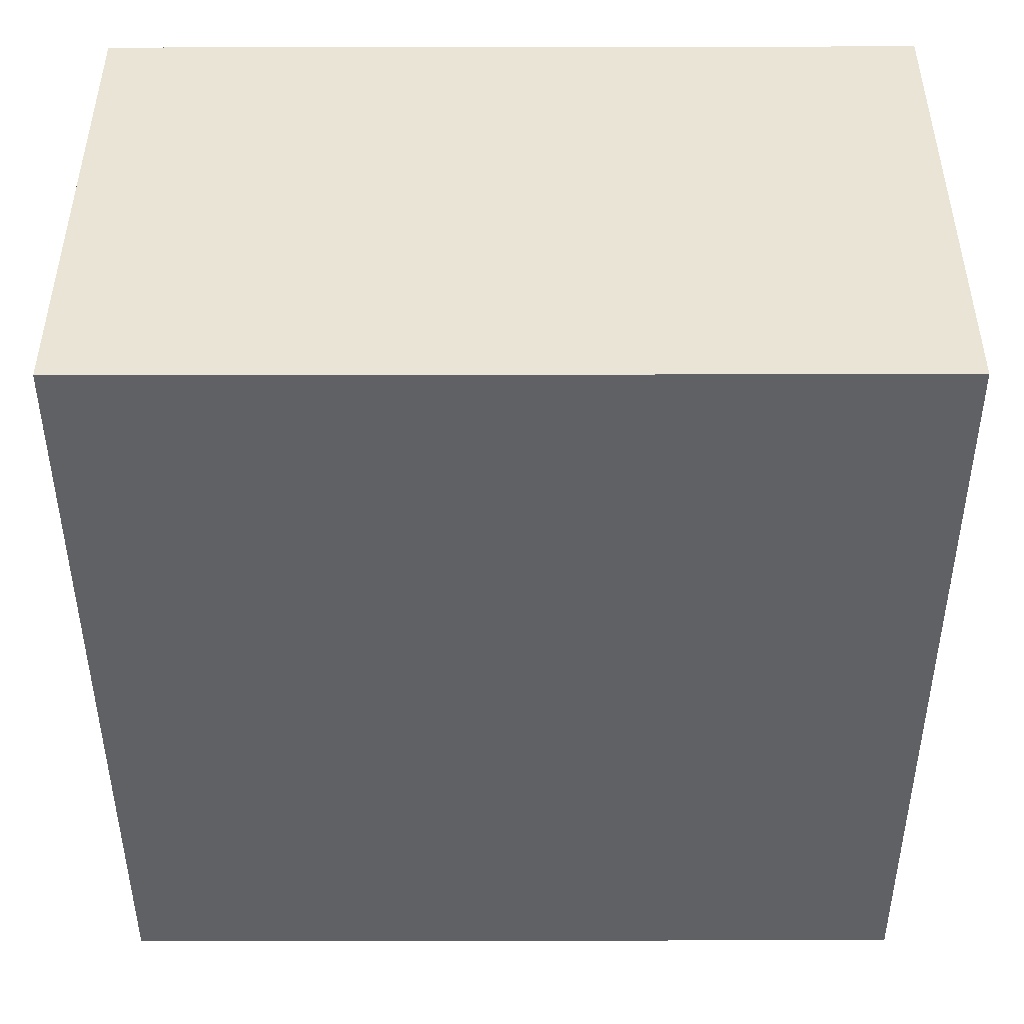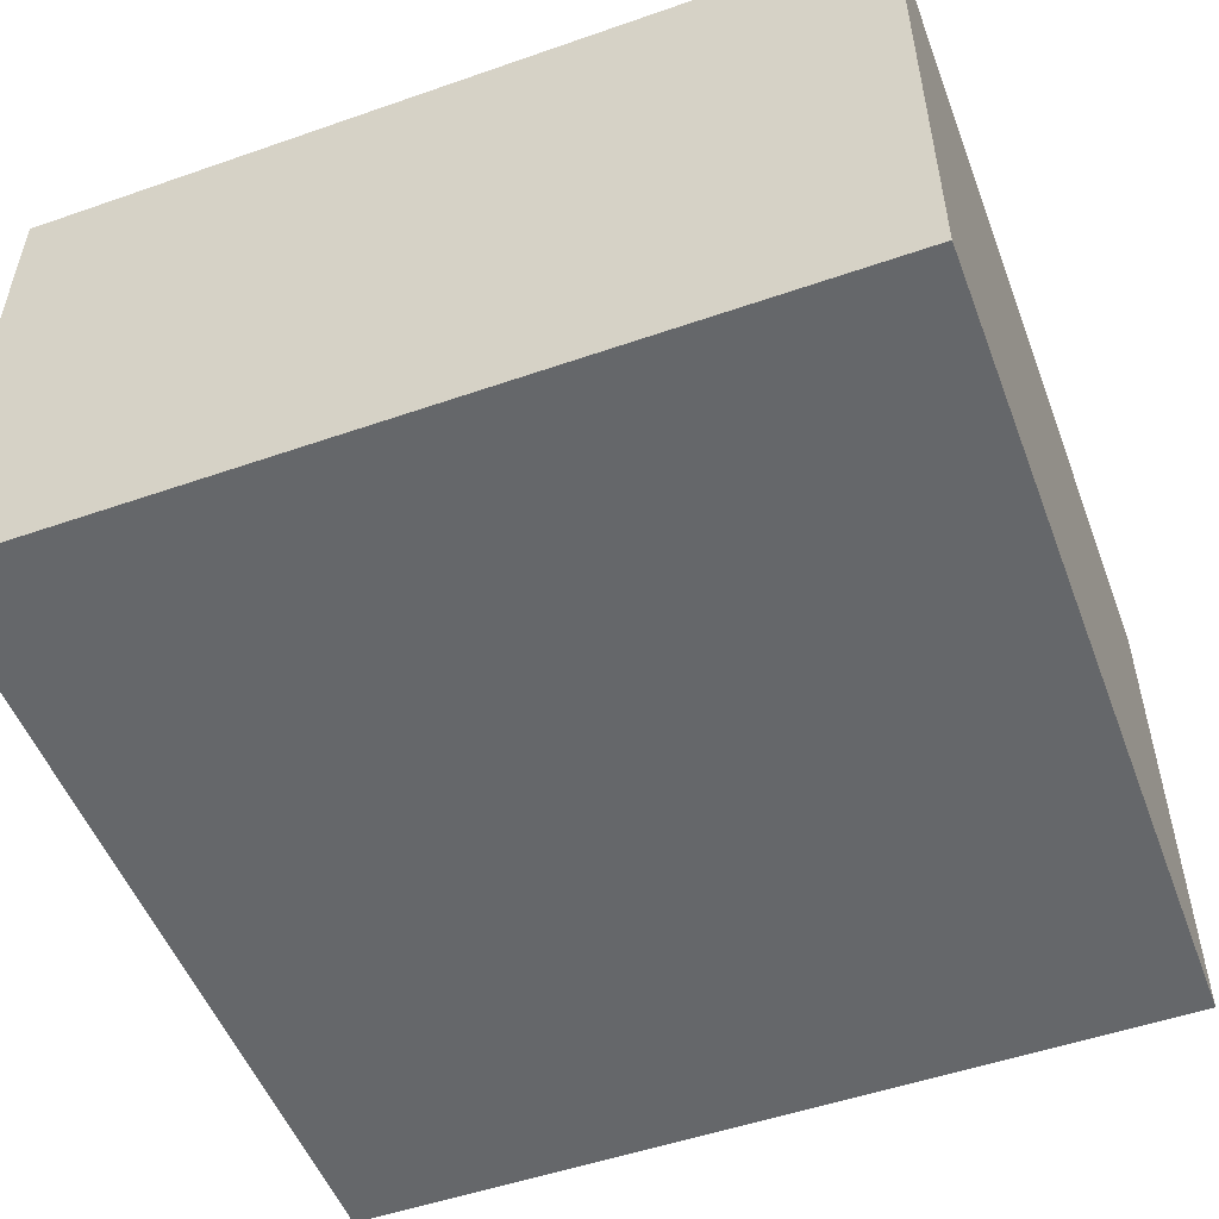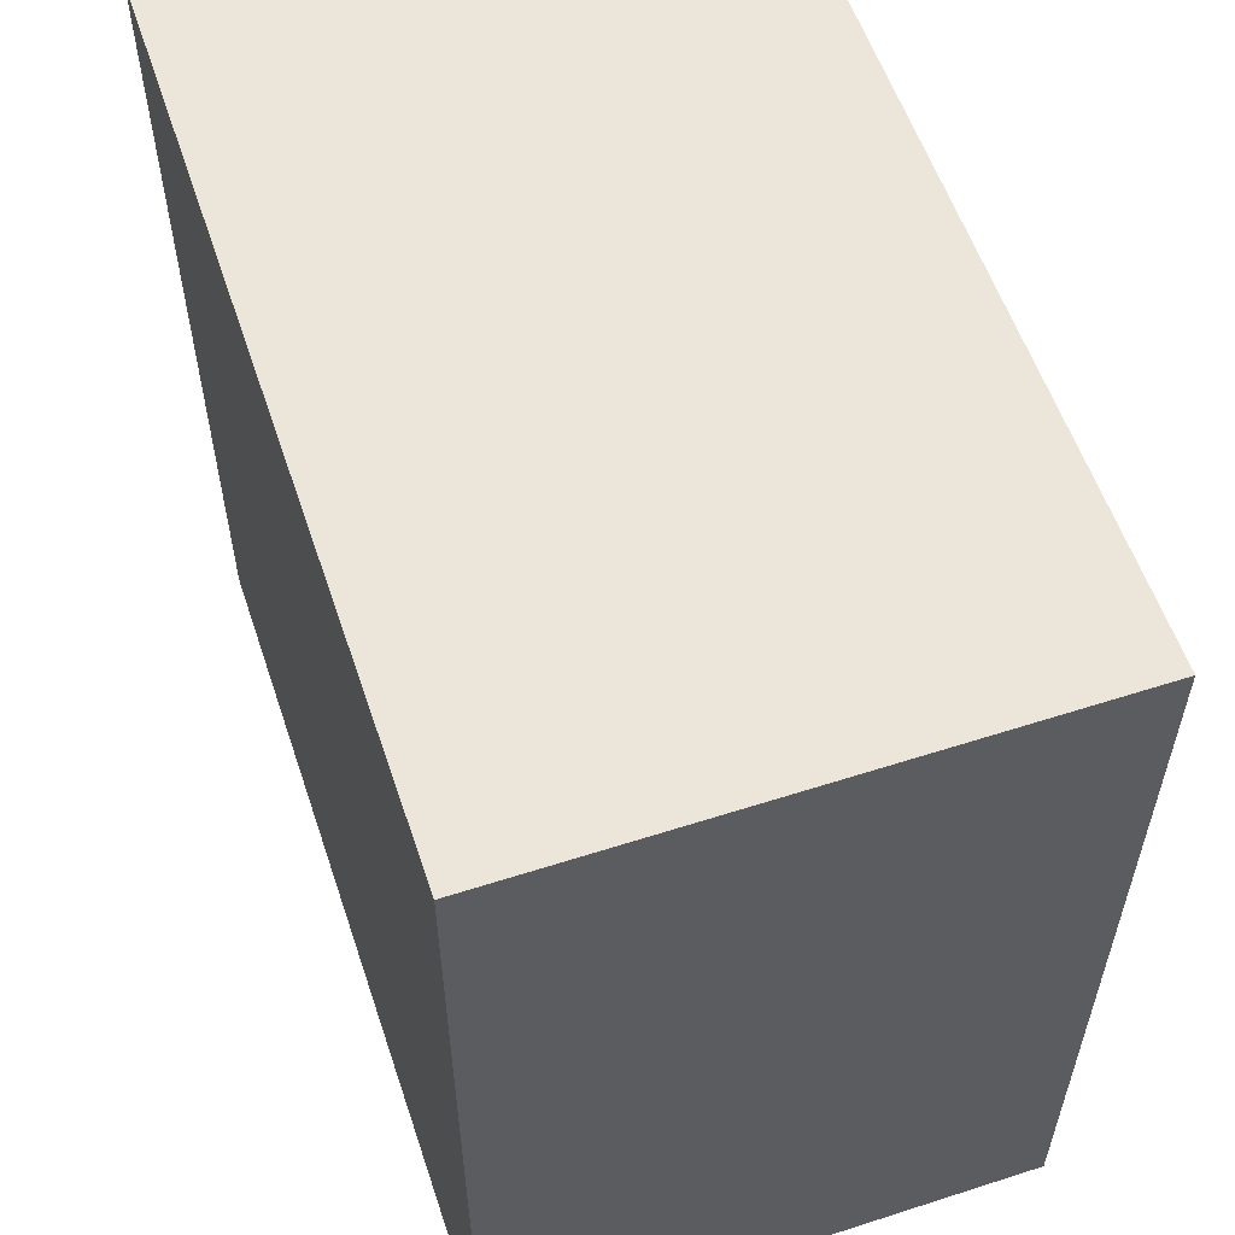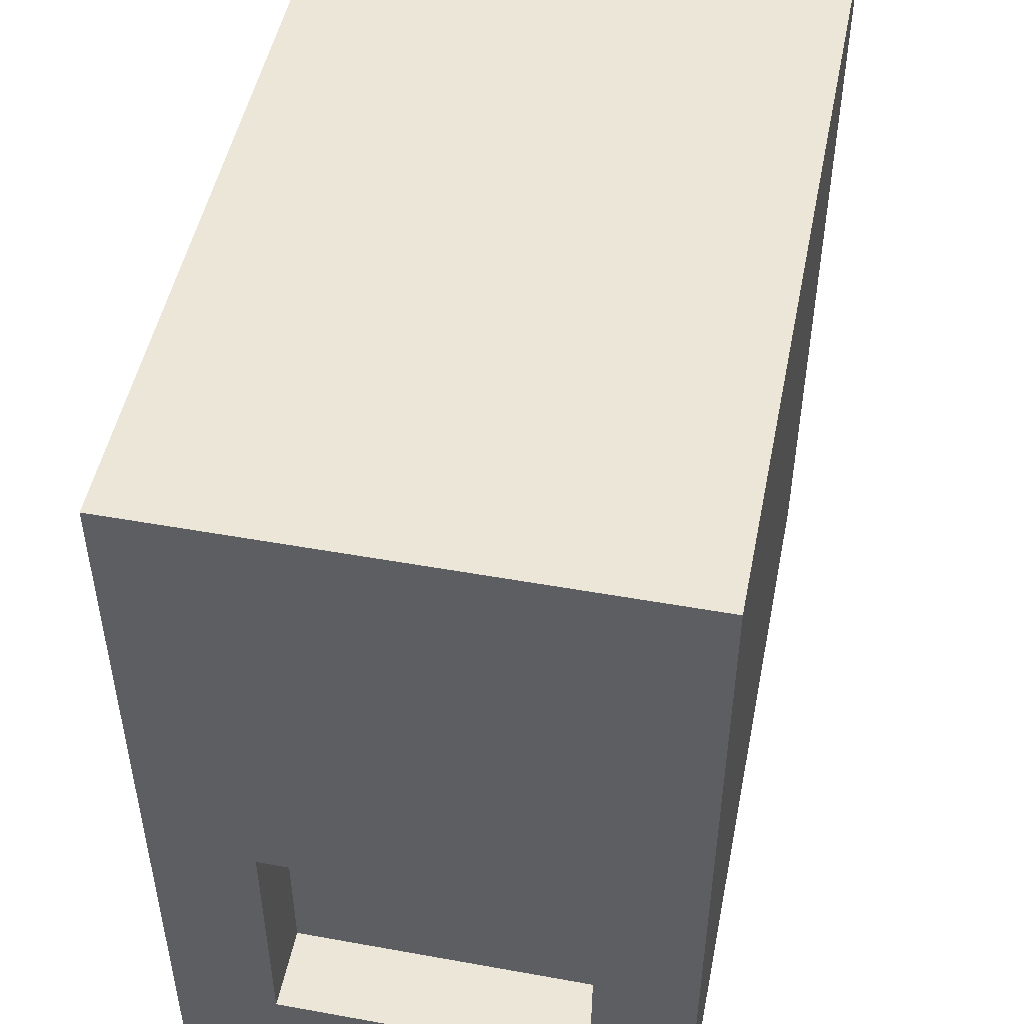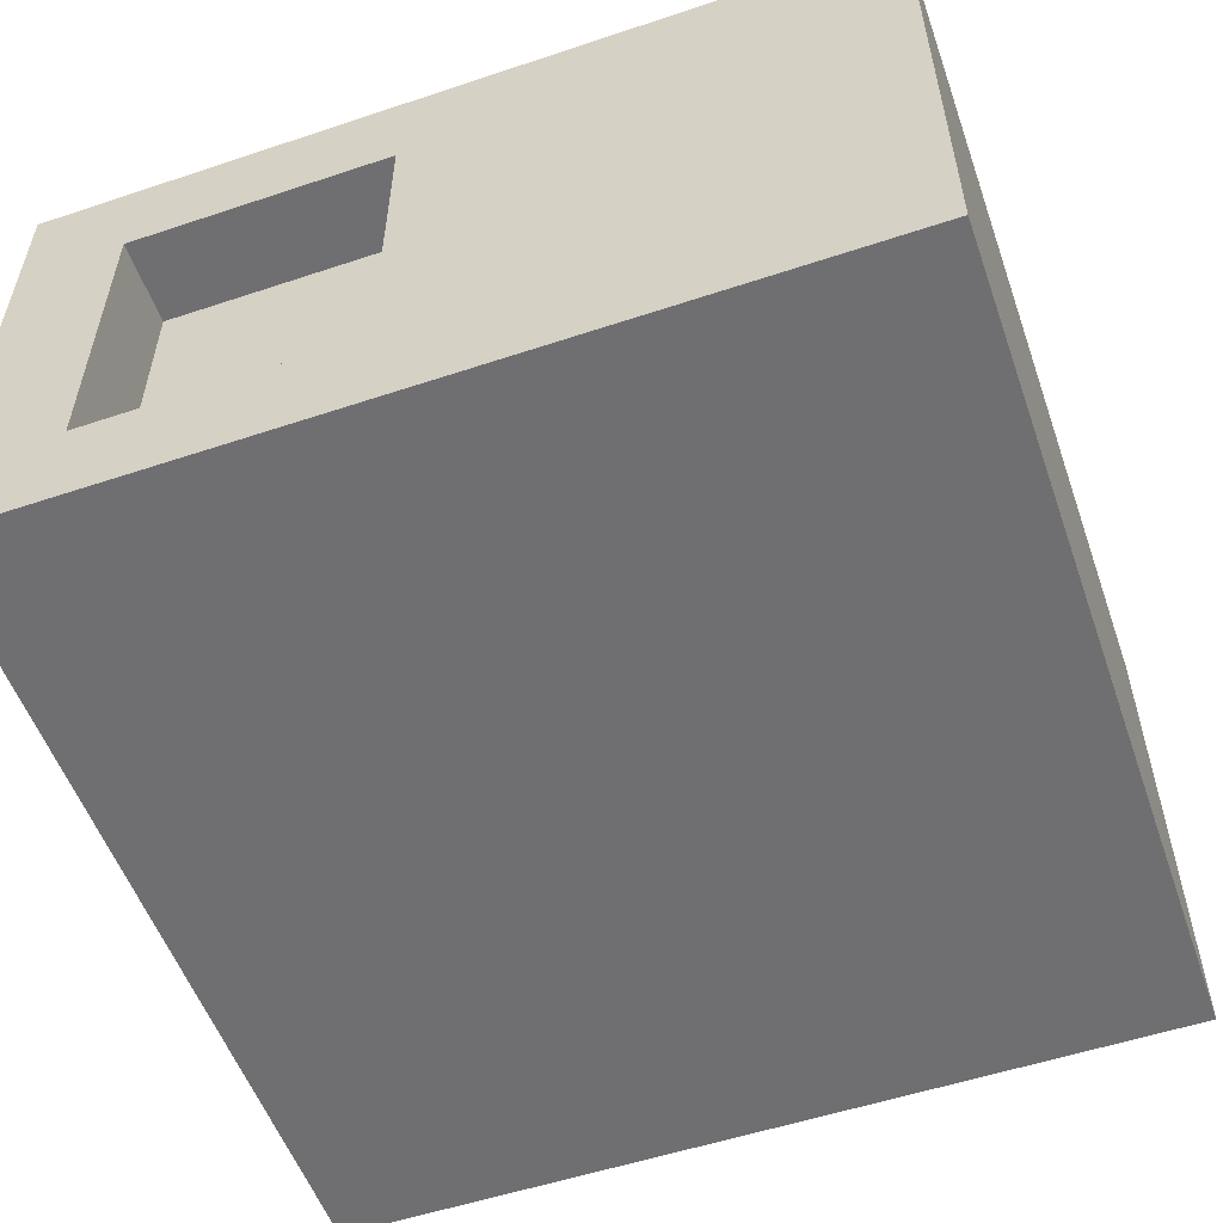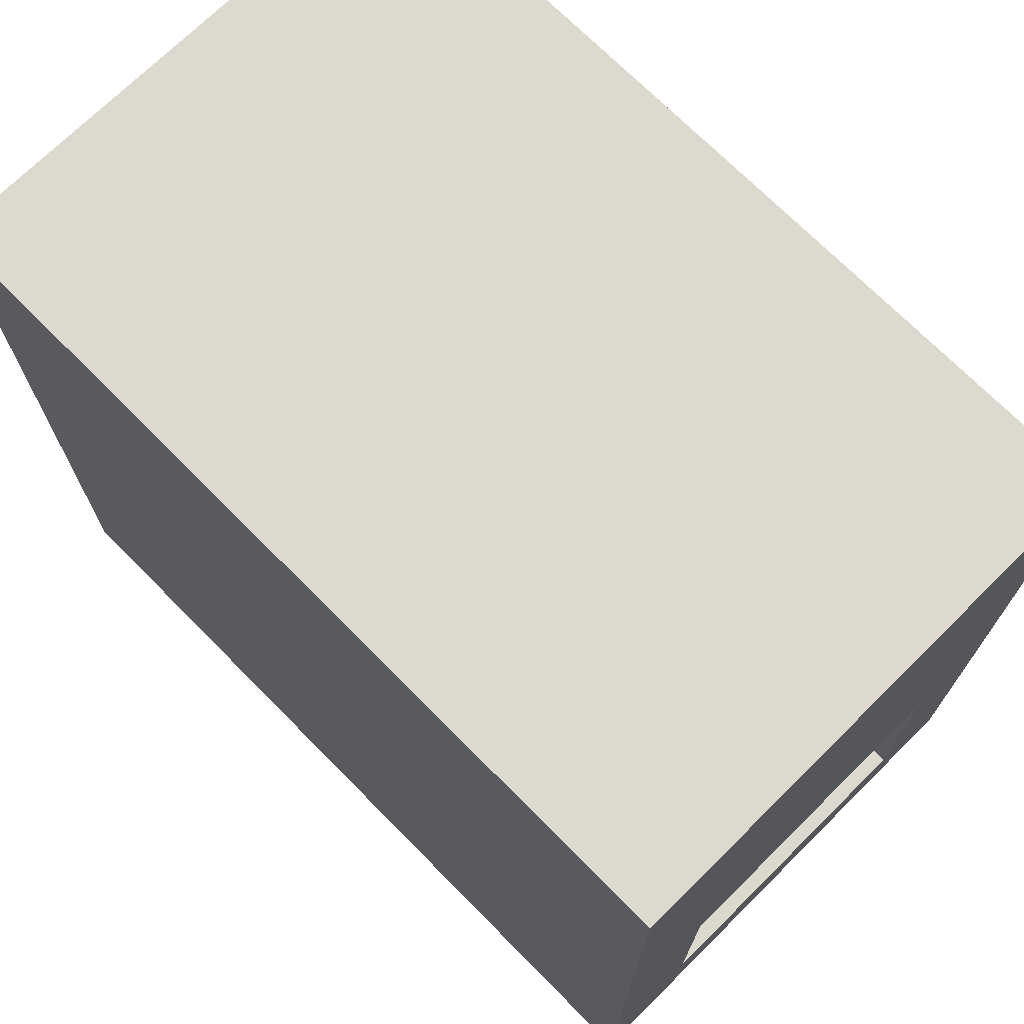
<metadata>
{"format":"obj","ext":"obj","renderer":"f3d","projection":"perspective","resolution":1024,"background":"white","views":[{"elev":-46.1,"azim":90.1,"up":"+Y"},{"elev":-52.0,"azim":110.6,"up":"+Y"},{"elev":57.3,"azim":71.5,"up":"+Z"},{"elev":49.4,"azim":-78.7,"up":"+Z"},{"elev":-54.7,"azim":-70.6,"up":"+Y"},{"elev":71.8,"azim":-134.7,"up":"+Z"}]}
</metadata>
<code>
o Mesh1_Group1_Model.060
v -0.5 0.625 0.5
v -0.5 0 0.5
v 0.5 0 0.5
v 0.5 0.625 0.5
v -0.5 0.5 -0.0625
v -0.5 0.625 -0.5
v 0.5 0.625 -0.5
v 0.5 0 -0.5
v -0.5 0 -0.5
v -0.5 0.12 -0.0625
v -0.4 0.5 -0.0625
v -0.4 0.12 -0.0625
v -0.5 0.5 -0.375
v -0.4 0.5 -0.375
v -0.5 0.12 -0.375
v -0.4 0.12 -0.375
f 2 4 1
f 1 5 2
f 5 1 6
f 1 7 6
f 3 7 4
f 9 3 2
f 2 10 9
f 10 2 5
f 5 12 10
f 13 11 5
f 5 6 13
f 13 6 15
f 9 15 6
f 9 10 15
f 16 10 12
f 14 15 16
f 8 6 7
f 2 3 4
f 1 4 7
f 3 8 7
f 9 8 3
f 5 11 12
f 13 14 11
f 16 15 10
f 14 13 15
f 8 9 6
f 14 12 11
f 14 16 12

</code>
